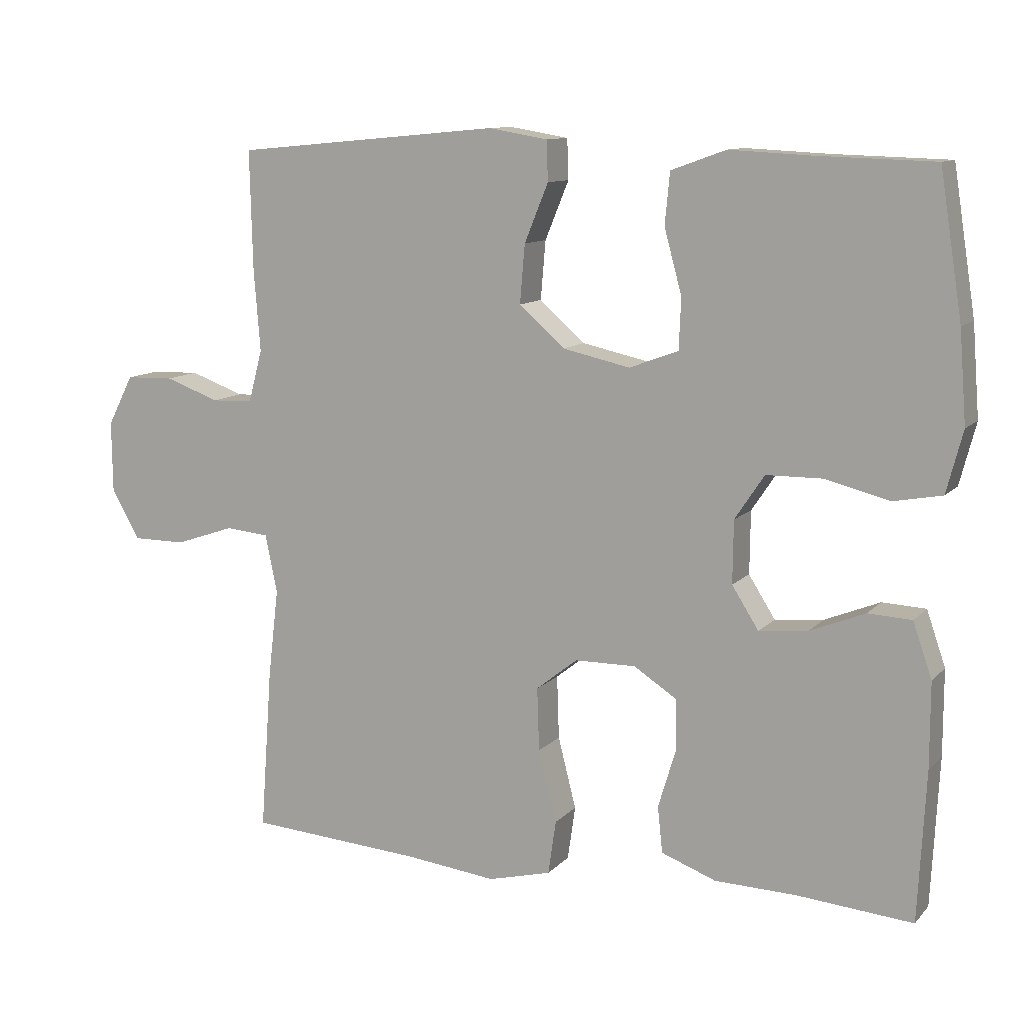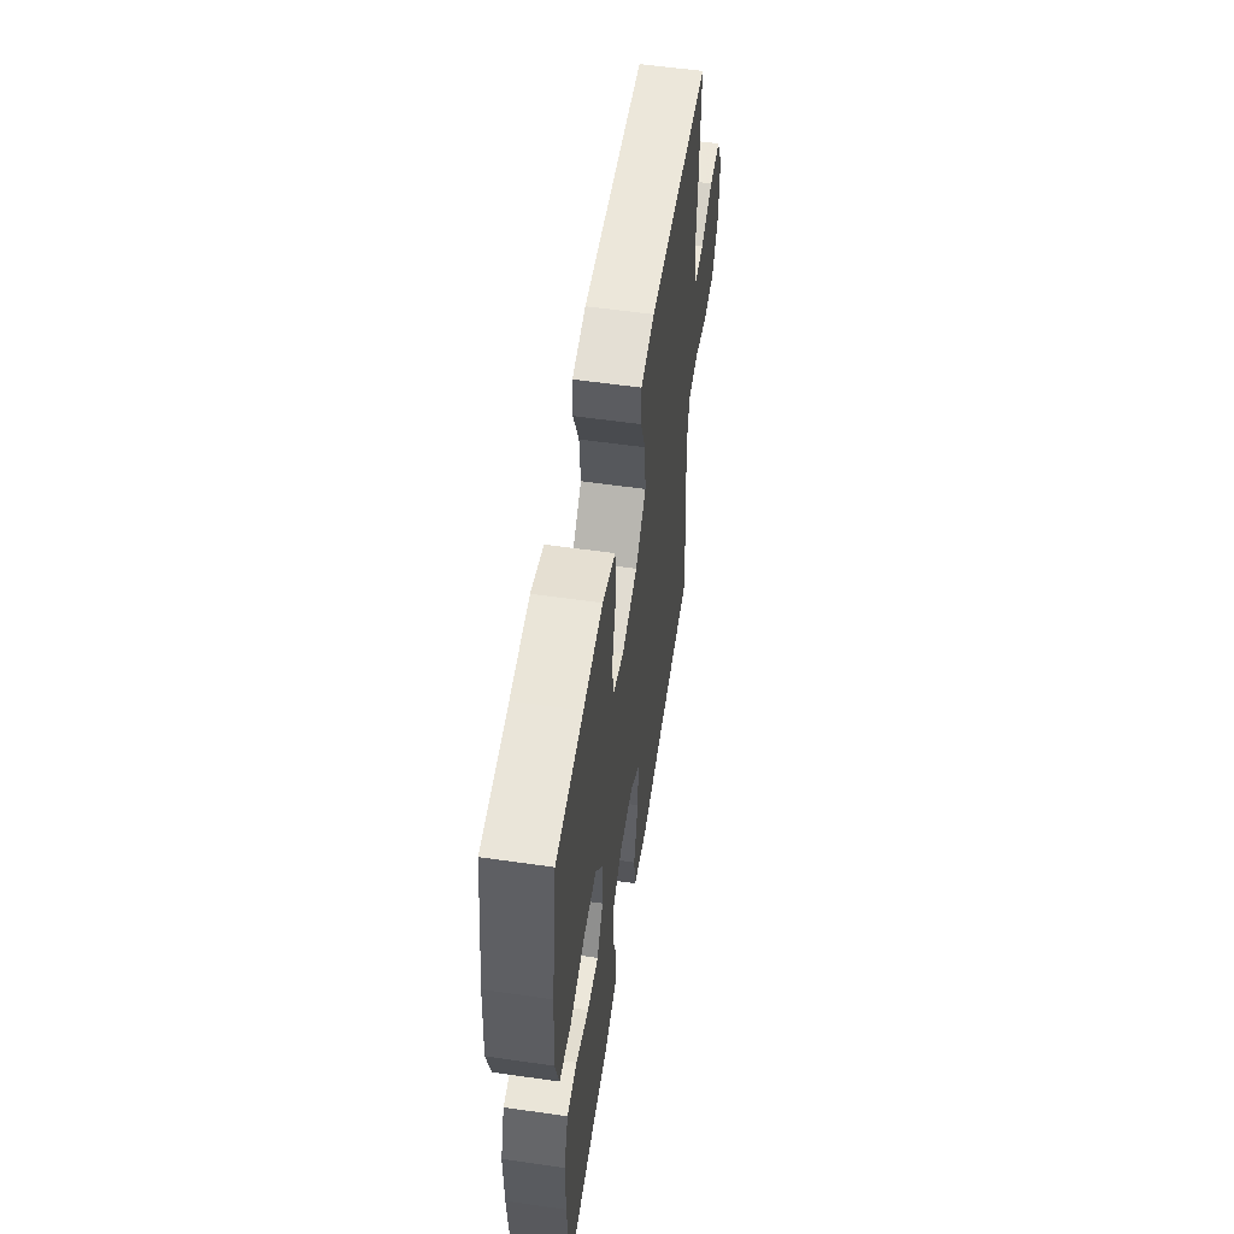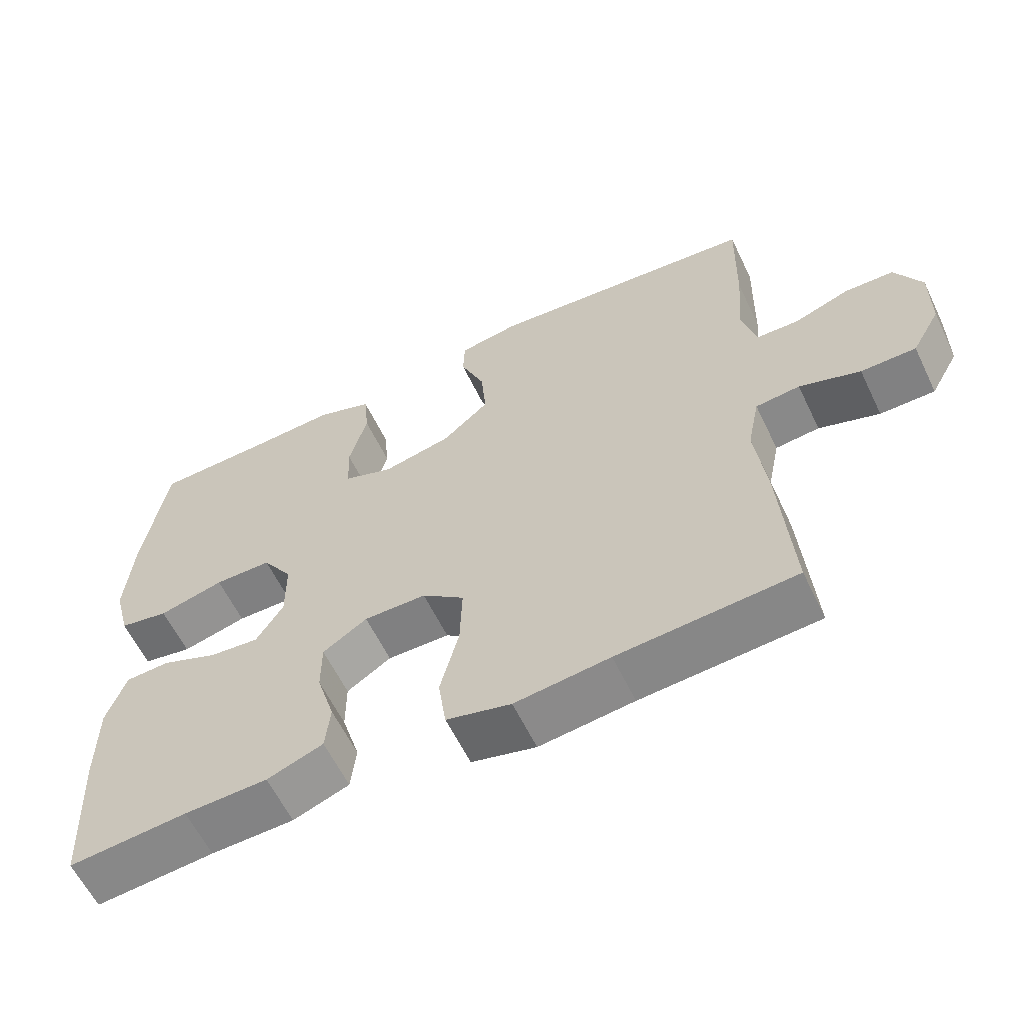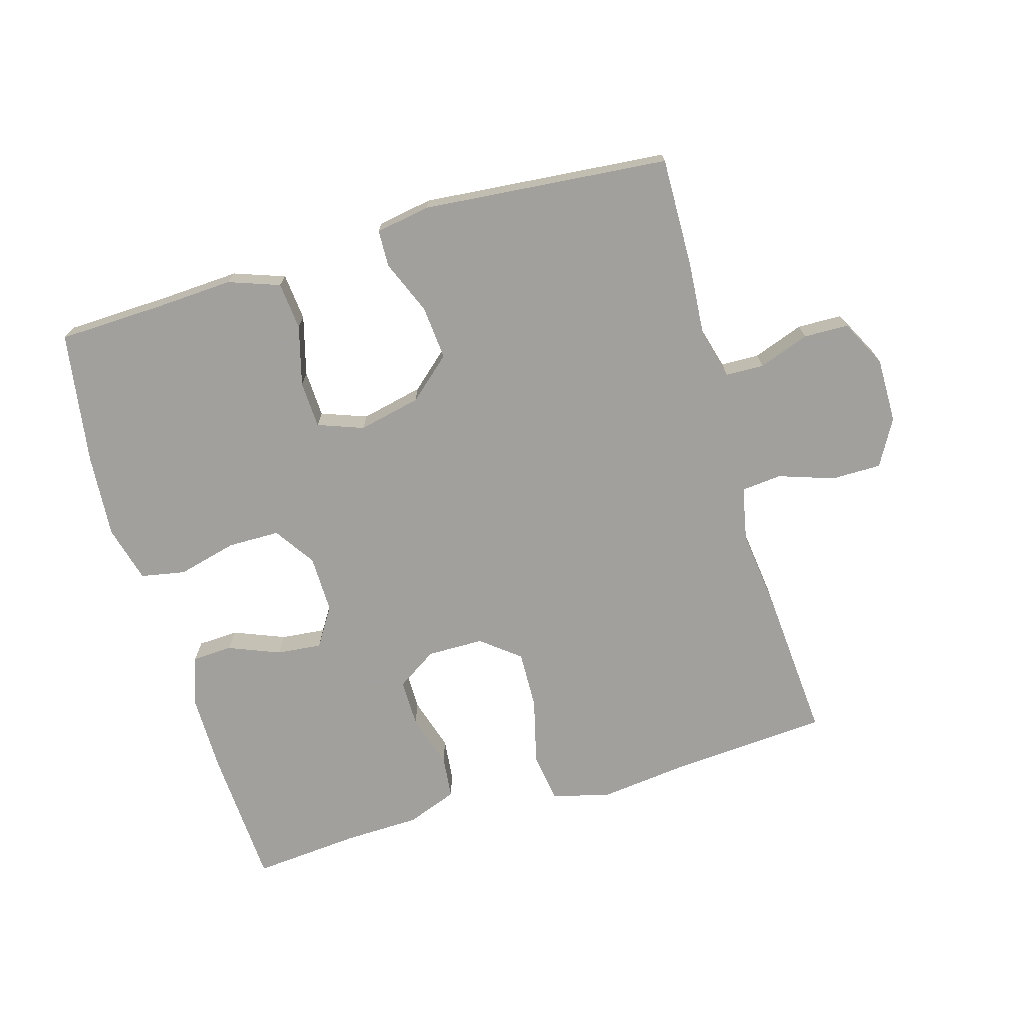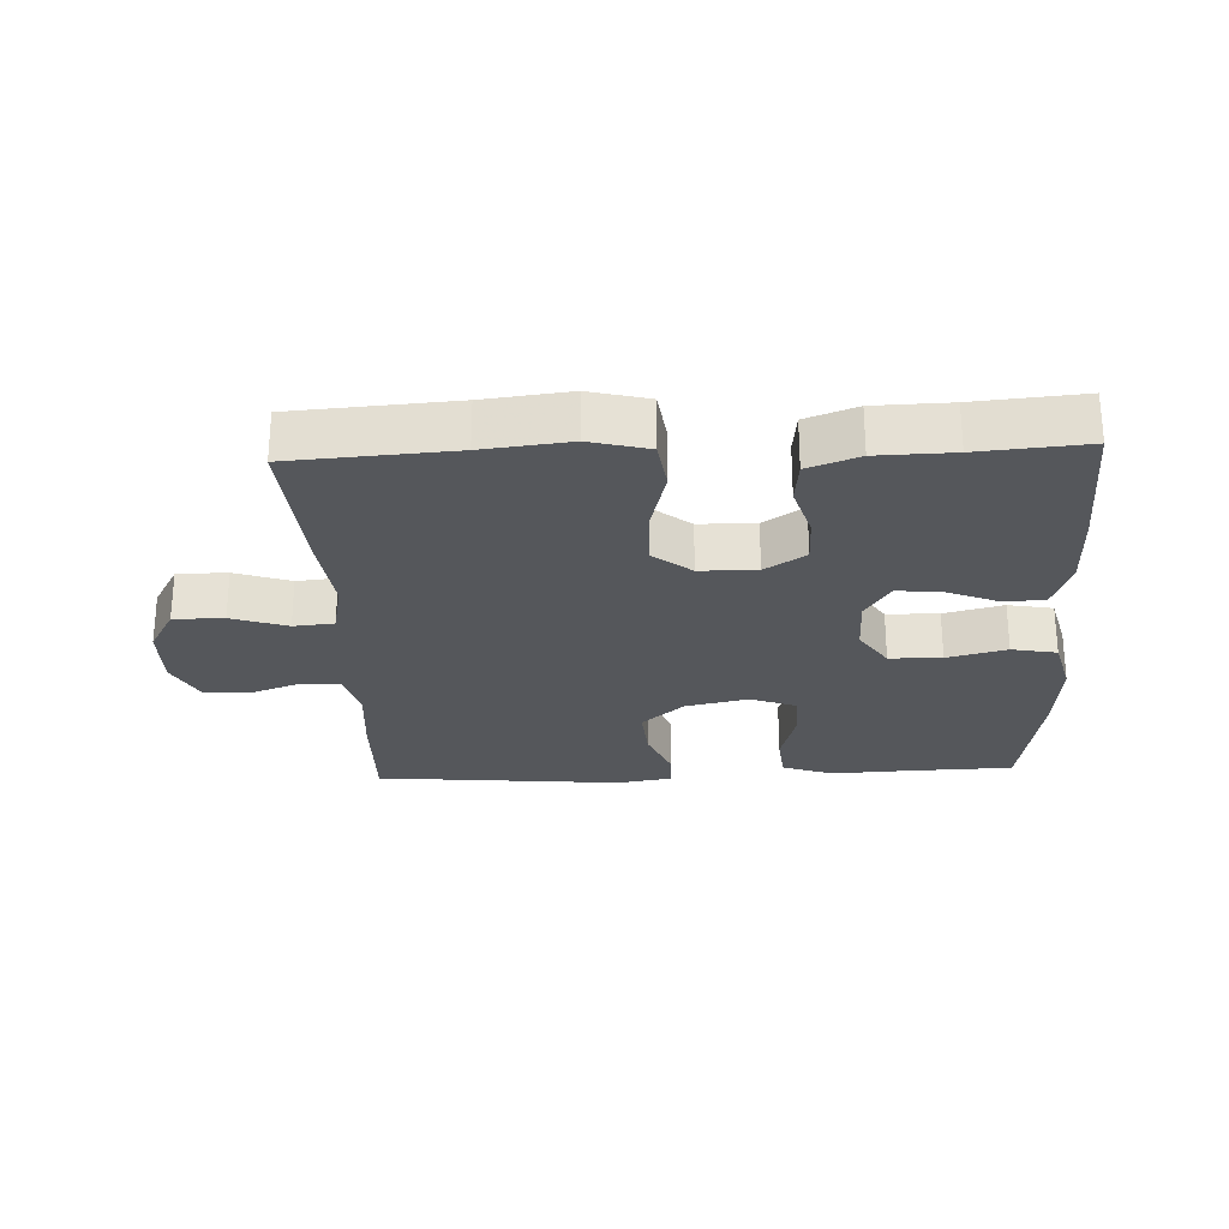
<metadata>
{"format":"obj","ext":"obj","renderer":"f3d","projection":"perspective","resolution":1024,"background":"white","views":[{"elev":10.9,"azim":-155.4,"up":"+Z"},{"elev":56.3,"azim":-81.4,"up":"+Z"},{"elev":-60.4,"azim":25.7,"up":"+Z"},{"elev":-71.7,"azim":16.4,"up":"+Y"},{"elev":-26.4,"azim":-177.5,"up":"+Y"}]}
</metadata>
<code>
v 0.5 0.07 -0.5
v 0.253 0.07 -0.517
v 0.121 0.07 -0.532
v 0.031 0.07 -0.509
v 0.02 0.07 -0.432
v 0.046 0.07 -0.33
v 0.049 0.07 -0.24
v -0.01 0.07 -0.193
v -0.097 0.07 -0.192
v -0.159 0.07 -0.232
v -0.159 0.07 -0.305
v -0.134 0.07 -0.388
v -0.141 0.07 -0.454
v -0.219 0.07 -0.483
v -0.335 0.07 -0.486
v -0.5 0.07 -0.5
v -0.511 0.07 -0.287
v -0.511 0.07 -0.166
v -0.484 0.07 -0.088
v -0.422 0.07 -0.085
v -0.343 0.07 -0.117
v -0.274 0.07 -0.124
v -0.236 0.07 -0.064
v -0.237 0.07 0.025
v -0.279 0.07 0.088
v -0.359 0.07 0.089
v -0.45 0.07 0.066
v -0.519 0.07 0.079
v -0.542 0.07 0.167
v -0.532 0.07 0.296
v -0.5 0.07 0.5
v -0.336 0.07 0.505
v -0.218 0.07 0.511
v -0.14 0.07 0.483
v -0.133 0.07 0.41
v -0.158 0.07 0.318
v -0.155 0.07 0.246
v -0.085 0.07 0.22
v 0.011 0.07 0.241
v 0.076 0.07 0.298
v 0.069 0.07 0.381
v 0.035 0.07 0.464
v 0.037 0.07 0.521
v 0.121 0.07 0.535
v 0.5 0.07 0.5
v 0.496 0.07 0.329
v 0.487 0.07 0.214
v 0.507 0.07 0.139
v 0.566 0.07 0.137
v 0.644 0.07 0.165
v 0.713 0.07 0.163
v 0.75 0.07 0.091
v 0.749 0.07 -0.01
v 0.709 0.07 -0.081
v 0.632 0.07 -0.081
v 0.547 0.07 -0.052
v 0.485 0.07 -0.058
v 0.468 0.07 -0.141
v 0.483 0.07 -0.267
v 0.5 0 -0.5
v 0.253 0 -0.517
v 0.121 0 -0.532
v 0.031 0 -0.509
v 0.02 0 -0.432
v 0.046 0 -0.33
v 0.049 0 -0.24
v -0.01 0 -0.193
v -0.097 0 -0.192
v -0.159 0 -0.232
v -0.159 0 -0.305
v -0.134 0 -0.388
v -0.141 0 -0.454
v -0.219 0 -0.483
v -0.335 0 -0.486
v -0.5 0 -0.5
v -0.511 0 -0.287
v -0.511 0 -0.166
v -0.484 0 -0.088
v -0.422 0 -0.085
v -0.343 0 -0.117
v -0.274 0 -0.124
v -0.236 0 -0.064
v -0.237 0 0.025
v -0.279 0 0.088
v -0.359 0 0.089
v -0.45 0 0.066
v -0.519 0 0.079
v -0.542 0 0.167
v -0.532 0 0.296
v -0.5 0 0.5
v -0.336 0 0.505
v -0.218 0 0.511
v -0.14 0 0.483
v -0.133 0 0.41
v -0.158 0 0.318
v -0.155 0 0.246
v -0.085 0 0.22
v 0.011 0 0.241
v 0.076 0 0.298
v 0.069 0 0.381
v 0.035 0 0.464
v 0.037 0 0.521
v 0.121 0 0.535
v 0.5 0 0.5
v 0.496 0 0.329
v 0.487 0 0.214
v 0.507 0 0.139
v 0.566 0 0.137
v 0.644 0 0.165
v 0.713 0 0.163
v 0.75 0 0.091
v 0.749 0 -0.01
v 0.709 0 -0.081
v 0.632 0 -0.081
v 0.547 0 -0.052
v 0.485 0 -0.058
v 0.468 0 -0.141
v 0.483 0 -0.267
f 58 59 1 2
f 4 5 6
f 3 4 6
f 2 3 6
f 58 2 6
f 57 58 6
f 54 55 56
f 53 54 56
f 52 53 56
f 51 52 56
f 50 51 56
f 49 50 56
f 48 49 56 57
f 57 6 7
f 48 57 7
f 47 48 7
f 45 46 47
f 44 45 47
f 43 44 47
f 42 43 47
f 41 42 47
f 40 41 47
f 47 7 8
f 40 47 8
f 39 40 8
f 34 35 36
f 33 34 36
f 32 33 36
f 32 36 37
f 31 32 37
f 30 31 37
f 29 30 37
f 28 29 37
f 27 28 37
f 26 27 37
f 25 26 37 38
f 19 20 21
f 18 19 21
f 17 18 21
f 16 17 21
f 15 16 21
f 15 21 22
f 14 15 22
f 13 14 22
f 12 13 22
f 11 12 22
f 10 11 22 23
f 38 39 8 9
f 24 25 38
f 23 24 38
f 10 23 38
f 9 10 38
f 61 60 118 117
f 65 64 63
f 65 63 62
f 65 62 61
f 65 61 117
f 65 117 116
f 115 114 113
f 115 113 112
f 115 112 111
f 115 111 110
f 115 110 109
f 115 109 108
f 116 115 108 107
f 66 65 116
f 66 116 107
f 66 107 106
f 106 105 104
f 106 104 103
f 106 103 102
f 106 102 101
f 106 101 100
f 106 100 99
f 67 66 106
f 67 106 99
f 67 99 98
f 95 94 93
f 95 93 92
f 95 92 91
f 96 95 91
f 96 91 90
f 96 90 89
f 96 89 88
f 96 88 87
f 96 87 86
f 96 86 85
f 97 96 85 84
f 80 79 78
f 80 78 77
f 80 77 76
f 80 76 75
f 80 75 74
f 81 80 74
f 81 74 73
f 81 73 72
f 81 72 71
f 81 71 70
f 82 81 70 69
f 68 67 98 97
f 97 84 83
f 97 83 82
f 97 82 69
f 97 69 68
f 1 60 61 2
f 2 61 62 3
f 3 62 63 4
f 4 63 64 5
f 5 64 65 6
f 6 65 66 7
f 7 66 67 8
f 8 67 68 9
f 9 68 69 10
f 10 69 70 11
f 11 70 71 12
f 12 71 72 13
f 13 72 73 14
f 14 73 74 15
f 15 74 75 16
f 16 75 76 17
f 17 76 77 18
f 18 77 78 19
f 19 78 79 20
f 20 79 80 21
f 21 80 81 22
f 22 81 82 23
f 23 82 83 24
f 24 83 84 25
f 25 84 85 26
f 26 85 86 27
f 27 86 87 28
f 28 87 88 29
f 29 88 89 30
f 30 89 90 31
f 31 90 91 32
f 32 91 92 33
f 33 92 93 34
f 34 93 94 35
f 35 94 95 36
f 36 95 96 37
f 37 96 97 38
f 38 97 98 39
f 39 98 99 40
f 40 99 100 41
f 41 100 101 42
f 42 101 102 43
f 43 102 103 44
f 44 103 104 45
f 45 104 105 46
f 46 105 106 47
f 47 106 107 48
f 48 107 108 49
f 49 108 109 50
f 50 109 110 51
f 51 110 111 52
f 52 111 112 53
f 53 112 113 54
f 54 113 114 55
f 55 114 115 56
f 56 115 116 57
f 57 116 117 58
f 58 117 118 59
f 59 118 60 1

</code>
